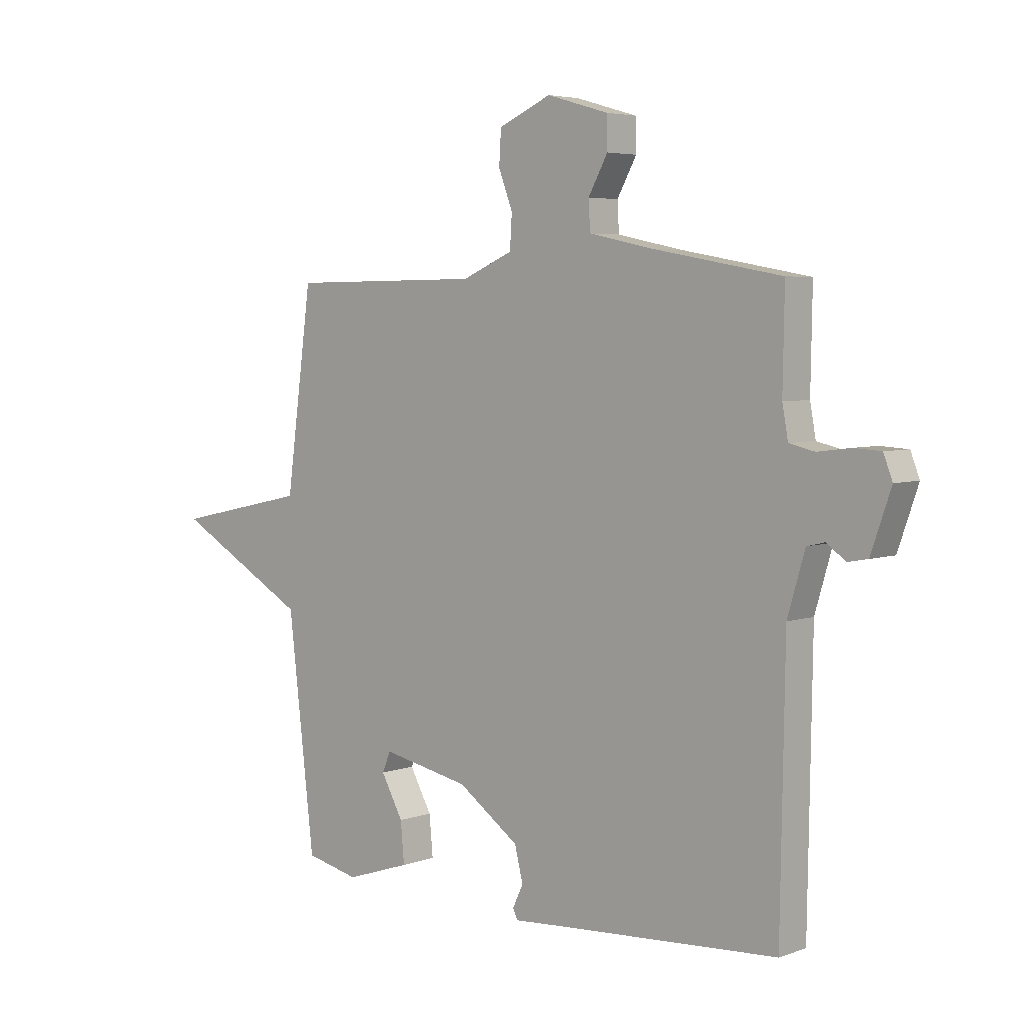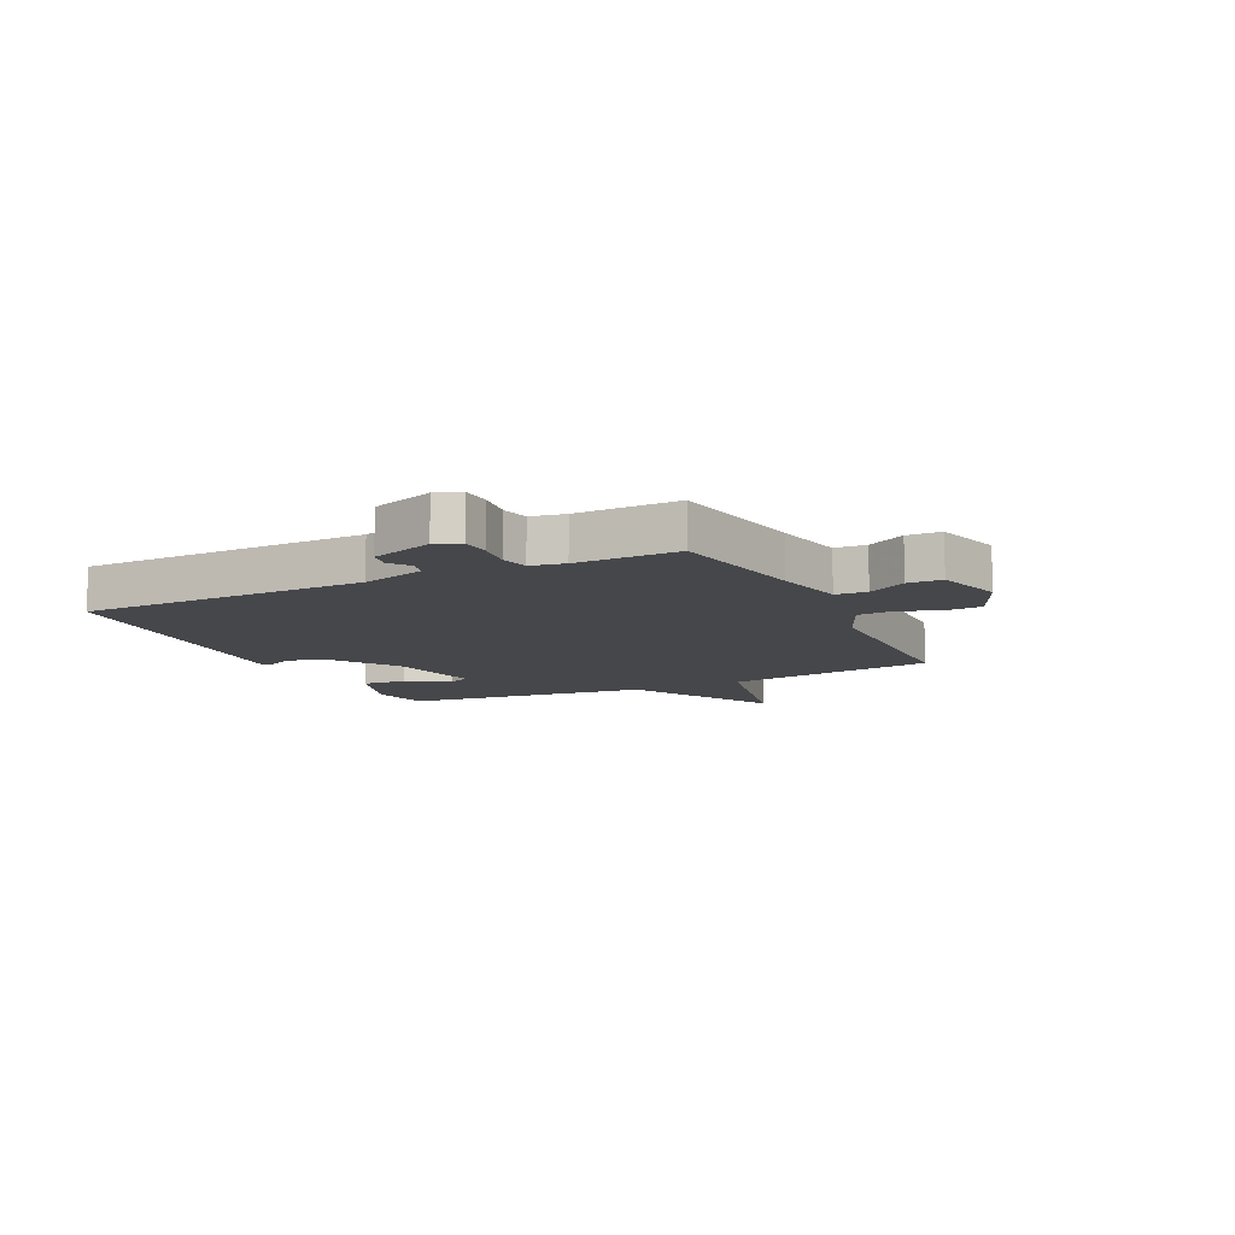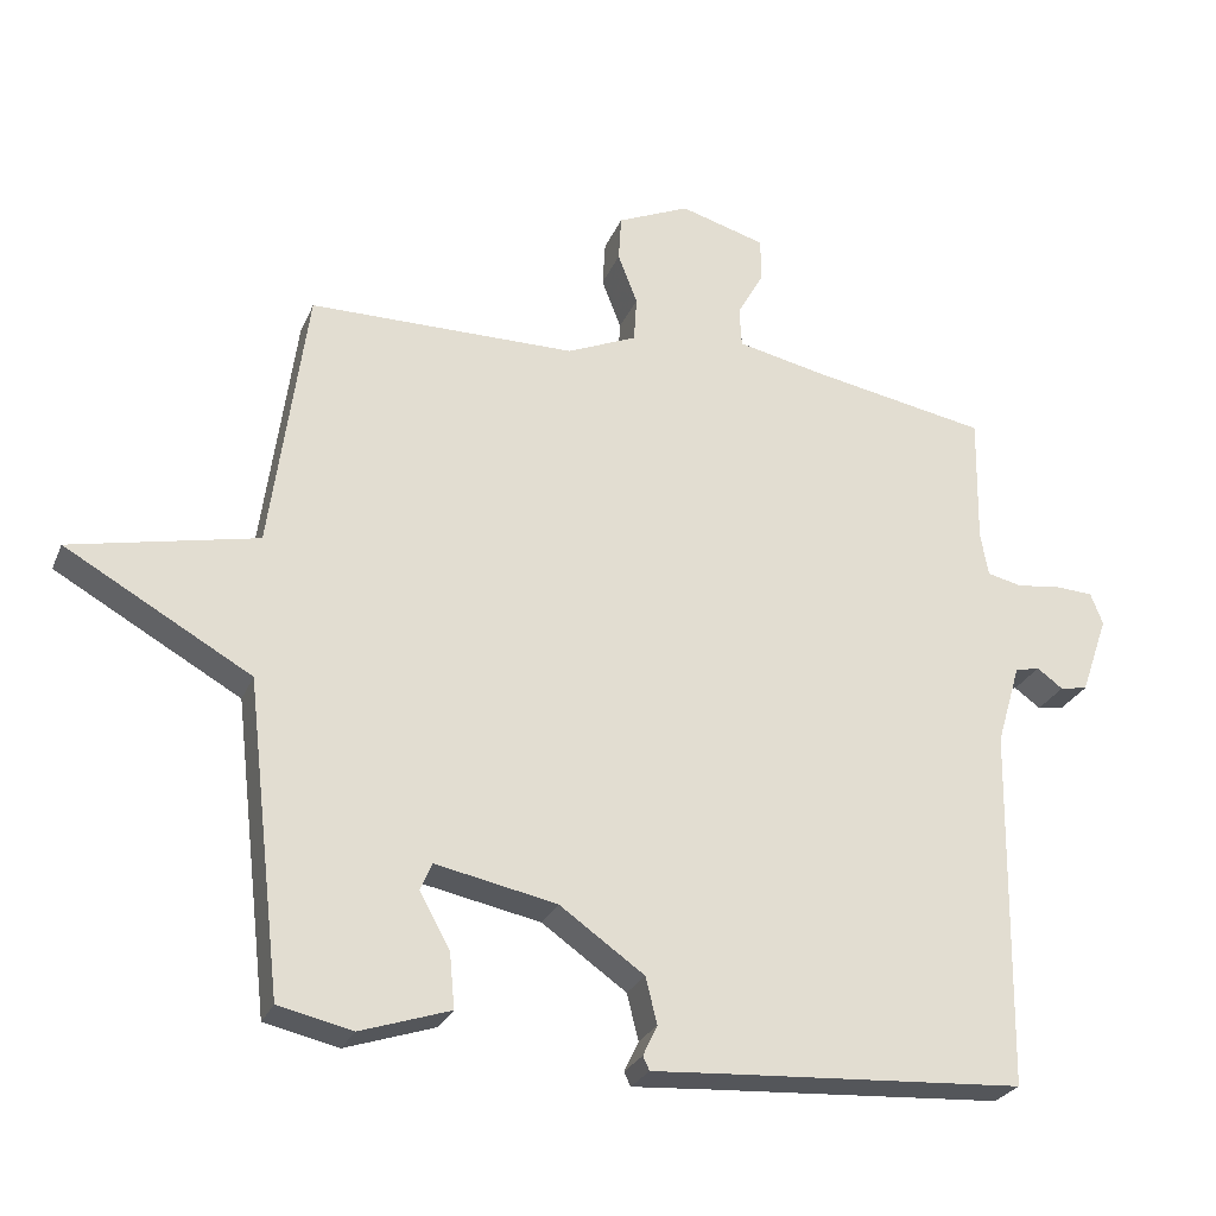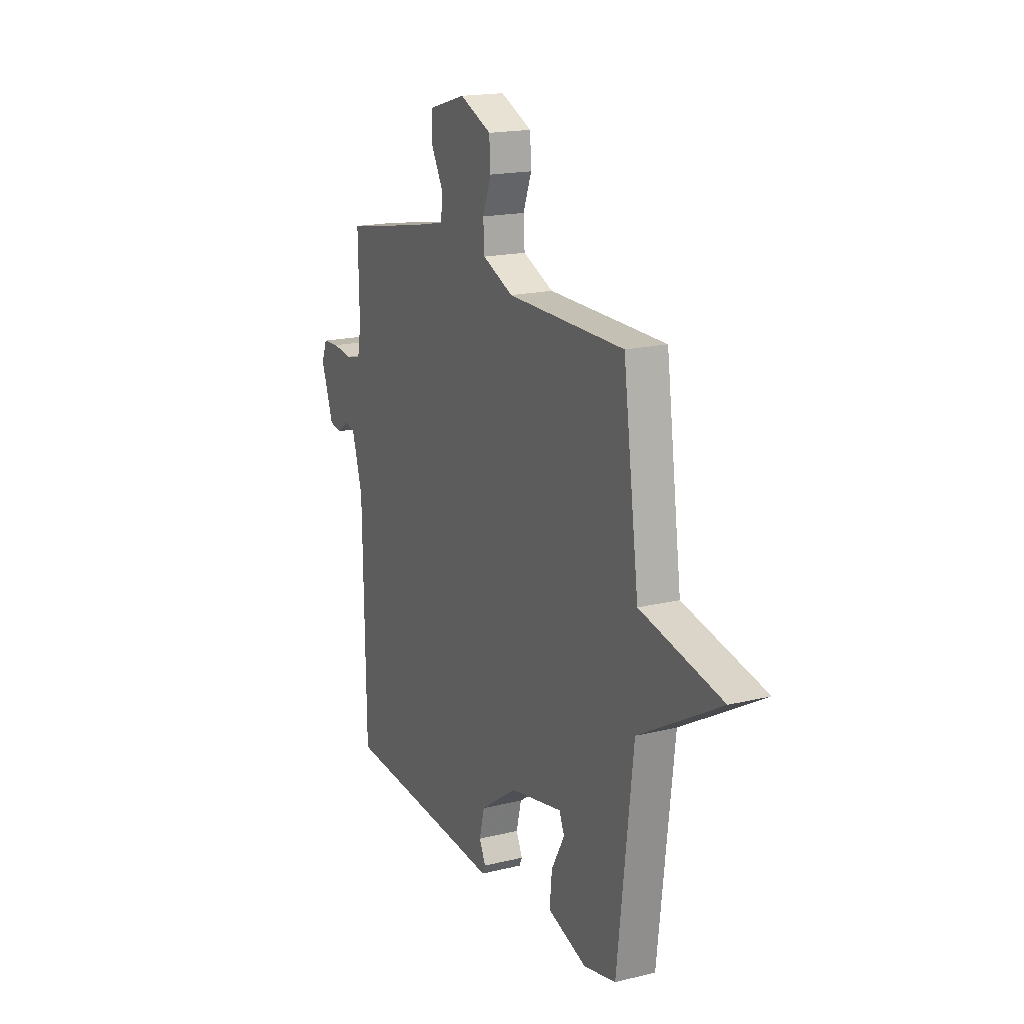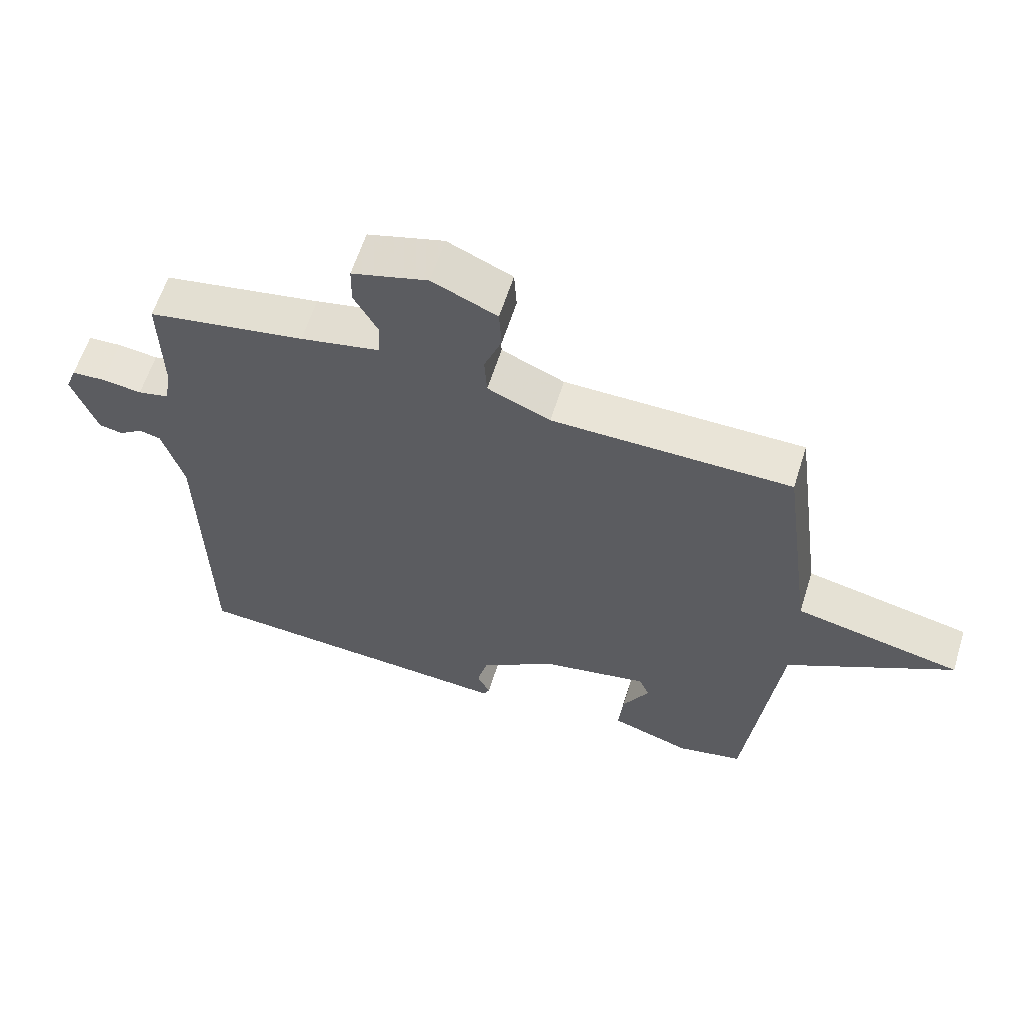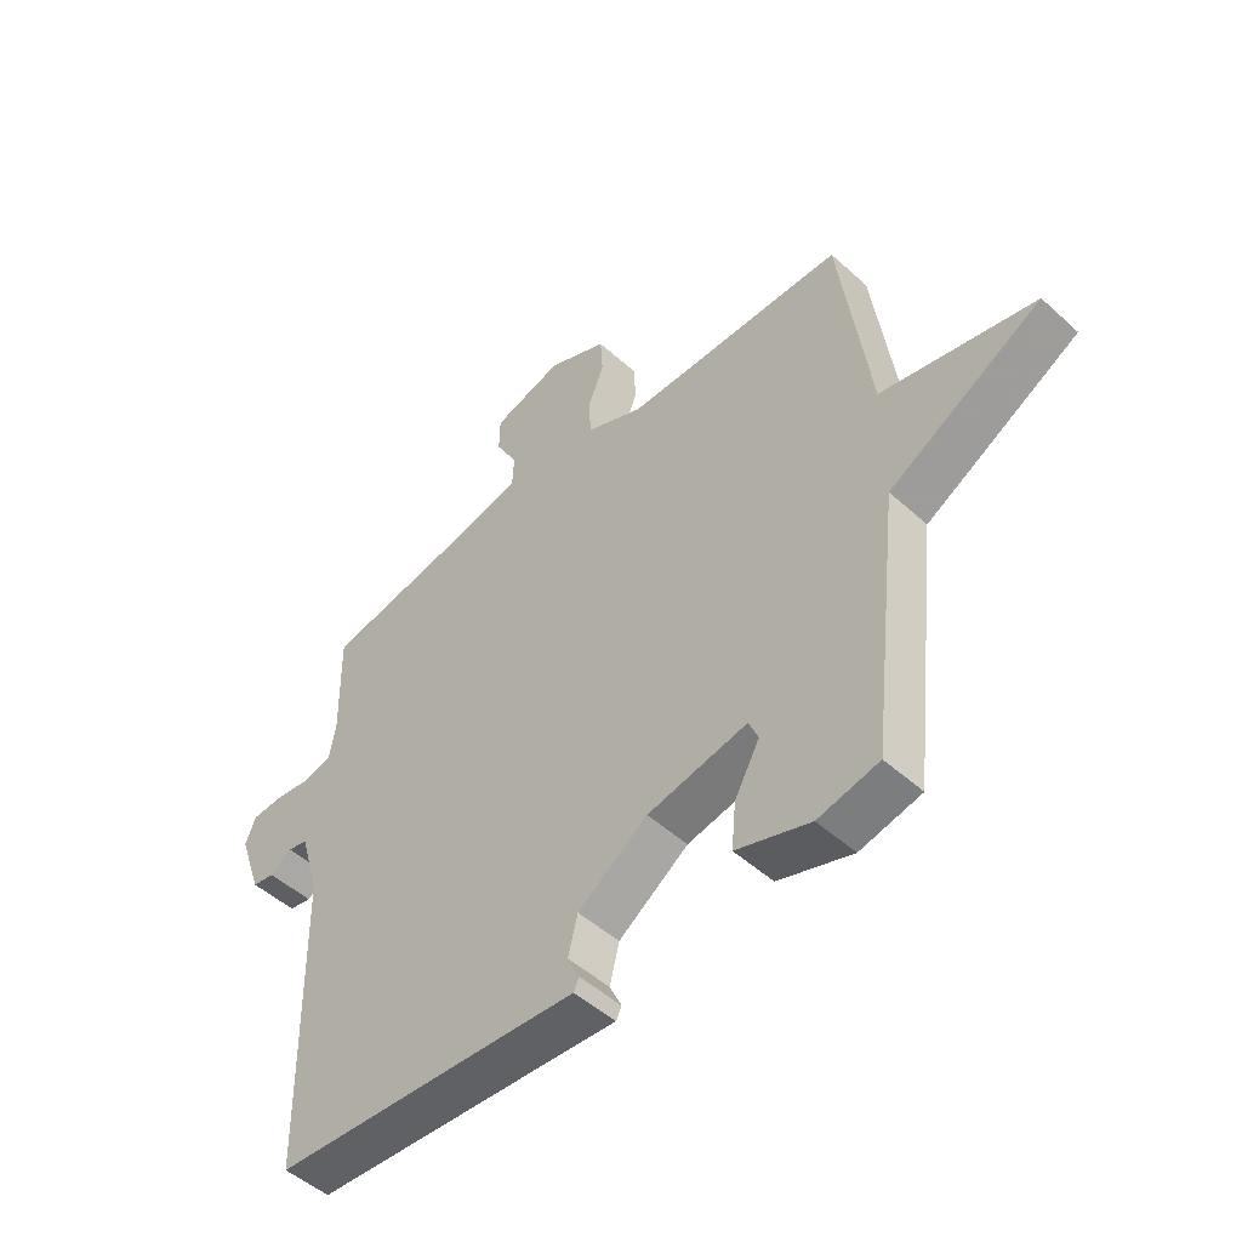
<metadata>
{"format":"obj","ext":"obj","renderer":"f3d","projection":"perspective","resolution":1024,"background":"white","views":[{"elev":4.7,"azim":-138.1,"up":"+Z"},{"elev":-10.7,"azim":-64.3,"up":"+Y"},{"elev":-26.7,"azim":160.6,"up":"+Z"},{"elev":17.9,"azim":64.4,"up":"+Z"},{"elev":61.0,"azim":17.5,"up":"+Z"},{"elev":-49.5,"azim":45.0,"up":"+Z"}]}
</metadata>
<code>
v -0.5 0.07 0.5
v -0.256 0.07 0.544
v -0.133 0.07 0.57
v -0.13 0.07 0.625
v -0.167 0.07 0.692
v -0.166 0.07 0.752
v -0.048 0.07 0.786
v 0.052 0.07 0.742
v 0.056 0.07 0.678
v 0.029 0.07 0.608
v 0.033 0.07 0.545
v 0.13 0.07 0.503
v 0.5 0.07 0.5
v 0.55 0.07 0.13
v 0.807 0.07 0.075
v 0.55 0.07 -0.07
v 0.5 0.07 -0.5
v 0.398 0.07 -0.523
v 0.274 0.07 -0.482
v 0.281 0.07 -0.406
v 0.323 0.07 -0.33
v 0.307 0.07 -0.292
v 0.139 0.07 -0.326
v 0.022 0.07 -0.408
v 0.006 0.07 -0.472
v 0.026 0.07 -0.514
v 0.017 0.07 -0.533
v -0.085 0.07 -0.526
v -0.5 0.07 -0.5
v -0.508 0.07 0
v -0.541 0.07 0.112
v -0.575 0.07 0.12
v -0.611 0.07 0.094
v -0.649 0.07 0.101
v -0.687 0.07 0.21
v -0.67 0.07 0.254
v -0.618 0.07 0.257
v -0.556 0.07 0.249
v -0.508 0.07 0.26
v -0.497 0.07 0.32
v -0.5 0 0.5
v -0.256 0 0.544
v -0.133 0 0.57
v -0.13 0 0.625
v -0.167 0 0.692
v -0.166 0 0.752
v -0.048 0 0.786
v 0.052 0 0.742
v 0.056 0 0.678
v 0.029 0 0.608
v 0.033 0 0.545
v 0.13 0 0.503
v 0.5 0 0.5
v 0.55 0 0.13
v 0.807 0 0.075
v 0.55 0 -0.07
v 0.5 0 -0.5
v 0.398 0 -0.523
v 0.274 0 -0.482
v 0.281 0 -0.406
v 0.323 0 -0.33
v 0.307 0 -0.292
v 0.139 0 -0.326
v 0.022 0 -0.408
v 0.006 0 -0.472
v 0.026 0 -0.514
v 0.017 0 -0.533
v -0.085 0 -0.526
v -0.5 0 -0.5
v -0.508 0 0
v -0.541 0 0.112
v -0.575 0 0.12
v -0.611 0 0.094
v -0.649 0 0.101
v -0.687 0 0.21
v -0.67 0 0.254
v -0.618 0 0.257
v -0.556 0 0.249
v -0.508 0 0.26
v -0.497 0 0.32
f 36 37 38
f 35 36 38
f 34 35 38
f 33 34 38
f 32 33 38
f 31 32 38 39
f 30 31 39
f 30 39 40
f 29 30 40
f 28 29 40
f 28 40 1
f 27 28 1
f 26 27 1
f 25 26 1
f 19 20 21
f 18 19 21
f 17 18 21
f 16 17 21
f 16 21 22
f 14 15 16
f 16 22 23
f 14 16 23
f 13 14 23
f 12 13 23
f 8 9 10
f 7 8 10
f 6 7 10
f 5 6 10
f 4 5 10
f 3 4 10 11
f 12 23 24
f 11 12 24
f 3 11 24
f 2 3 24
f 1 2 24 25
f 78 77 76
f 78 76 75
f 78 75 74
f 78 74 73
f 78 73 72
f 79 78 72 71
f 79 71 70
f 80 79 70
f 80 70 69
f 80 69 68
f 41 80 68
f 41 68 67
f 41 67 66
f 41 66 65
f 61 60 59
f 61 59 58
f 61 58 57
f 61 57 56
f 62 61 56
f 56 55 54
f 63 62 56
f 63 56 54
f 63 54 53
f 63 53 52
f 50 49 48
f 50 48 47
f 50 47 46
f 50 46 45
f 50 45 44
f 51 50 44 43
f 64 63 52
f 64 52 51
f 64 51 43
f 64 43 42
f 65 64 42 41
f 1 41 42 2
f 2 42 43 3
f 3 43 44 4
f 4 44 45 5
f 5 45 46 6
f 6 46 47 7
f 7 47 48 8
f 8 48 49 9
f 9 49 50 10
f 10 50 51 11
f 11 51 52 12
f 12 52 53 13
f 13 53 54 14
f 14 54 55 15
f 15 55 56 16
f 16 56 57 17
f 17 57 58 18
f 18 58 59 19
f 19 59 60 20
f 20 60 61 21
f 21 61 62 22
f 22 62 63 23
f 23 63 64 24
f 24 64 65 25
f 25 65 66 26
f 26 66 67 27
f 27 67 68 28
f 28 68 69 29
f 29 69 70 30
f 30 70 71 31
f 31 71 72 32
f 32 72 73 33
f 33 73 74 34
f 34 74 75 35
f 35 75 76 36
f 36 76 77 37
f 37 77 78 38
f 38 78 79 39
f 39 79 80 40
f 40 80 41 1

</code>
